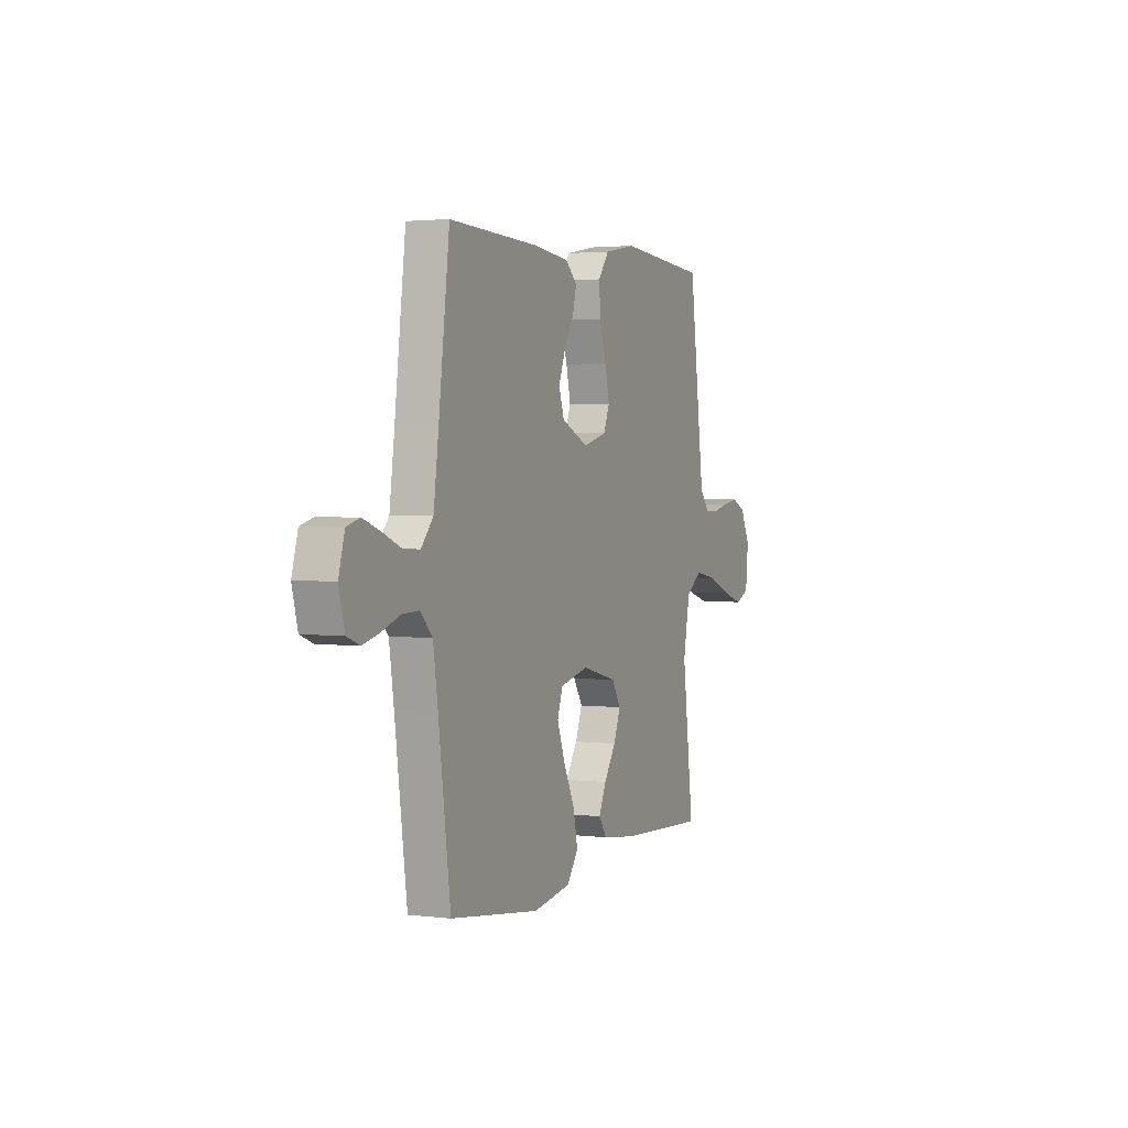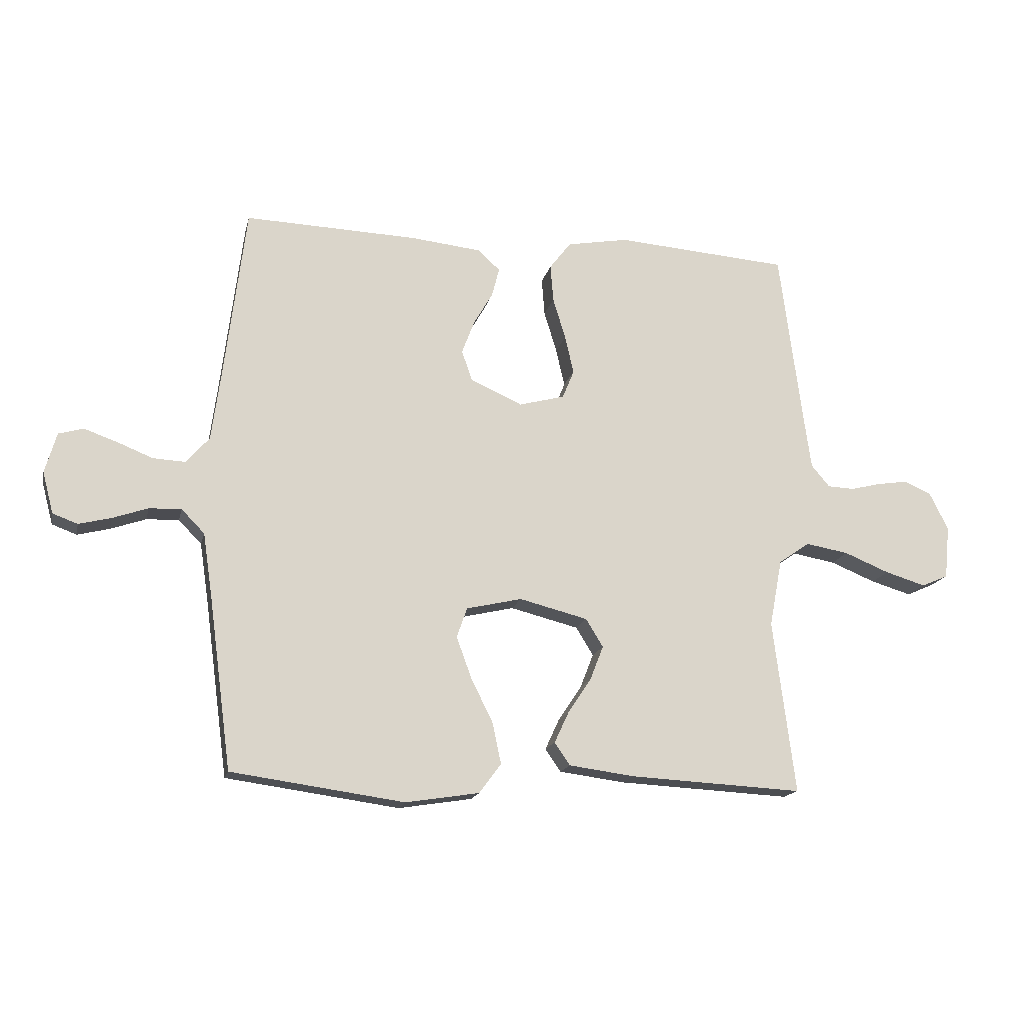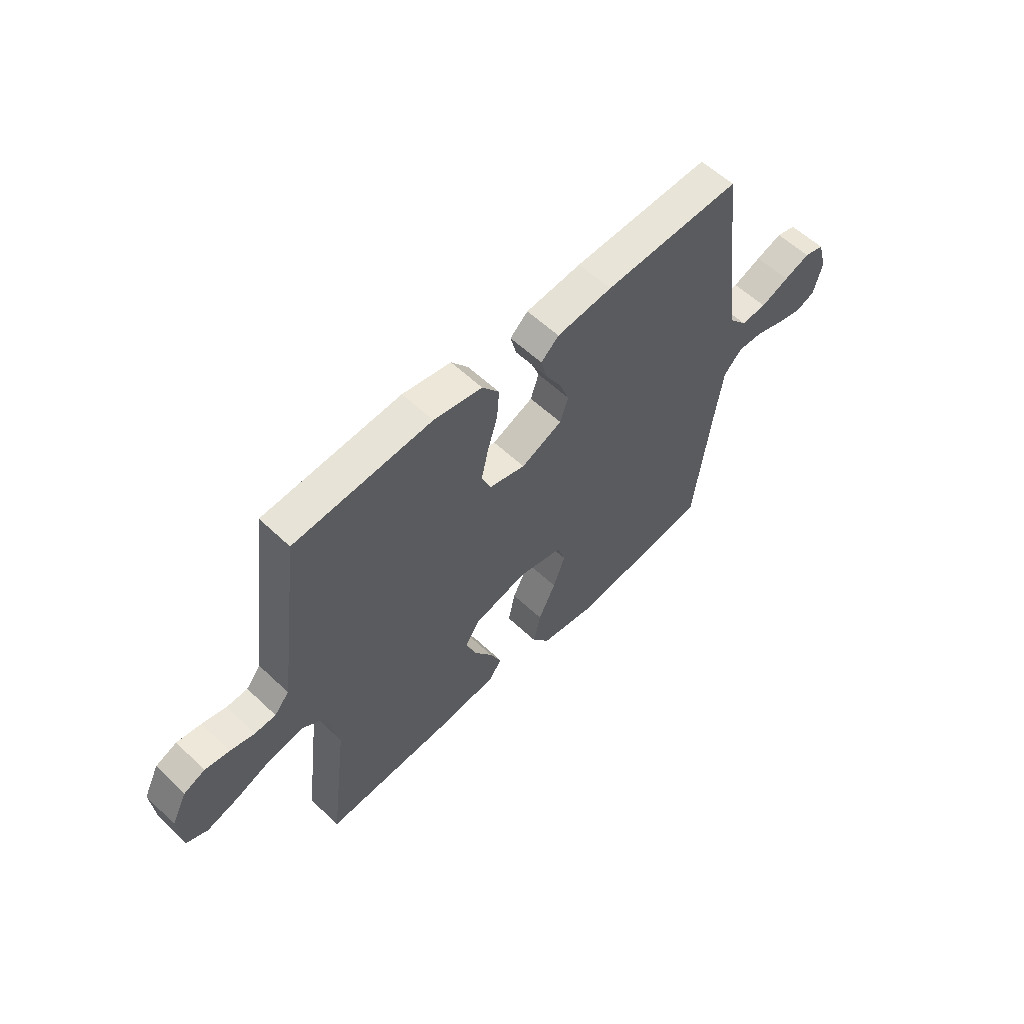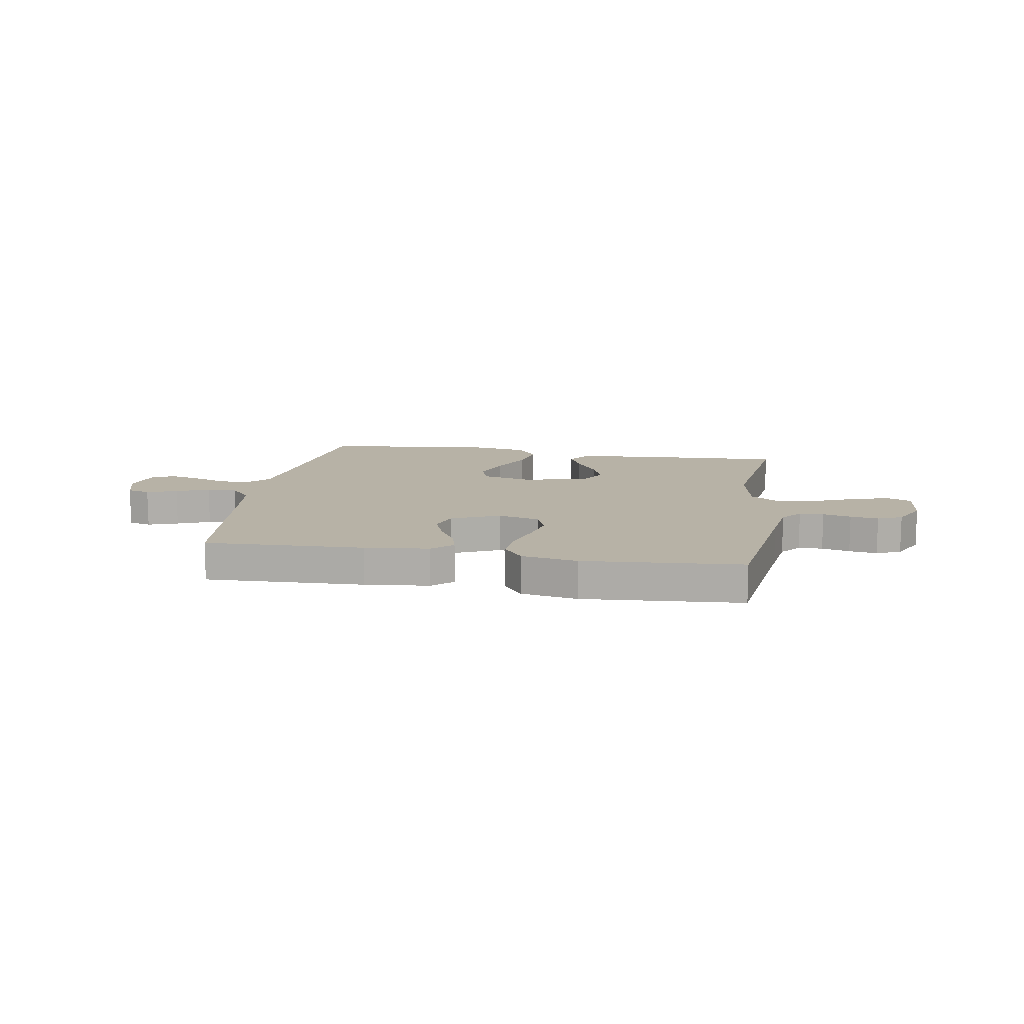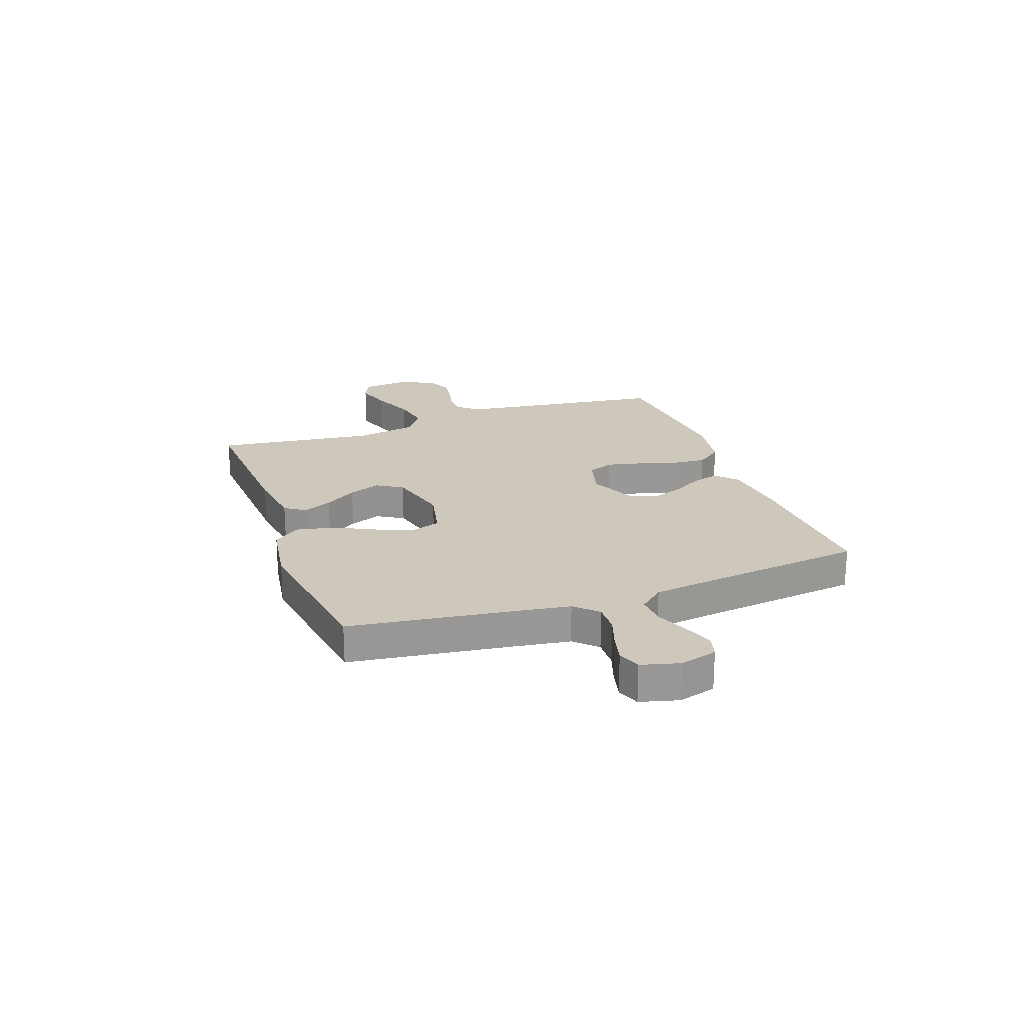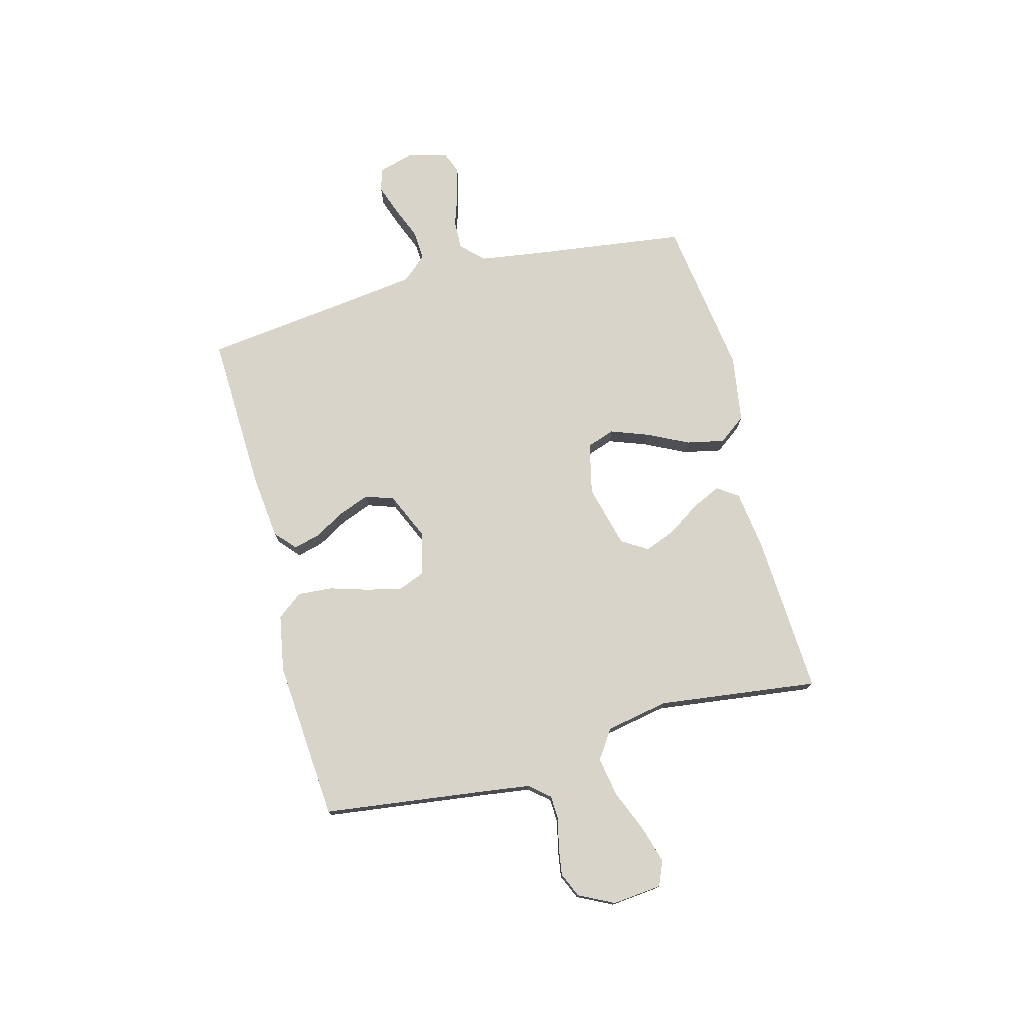
<metadata>
{"format":"obj","ext":"obj","renderer":"f3d","projection":"perspective","resolution":1024,"background":"white","views":[{"elev":2.4,"azim":-66.7,"up":"+Z"},{"elev":-16.1,"azim":-12.5,"up":"+Z"},{"elev":57.4,"azim":134.5,"up":"+Z"},{"elev":12.5,"azim":9.5,"up":"+Y"},{"elev":21.8,"azim":-109.7,"up":"+Y"},{"elev":75.4,"azim":75.2,"up":"+Y"}]}
</metadata>
<code>
v 0.5 0.07 -0.5
v 0.2 0.07 -0.484
v 0.087 0.07 -0.469
v 0.06 0.07 -0.43
v 0.085 0.07 -0.376
v 0.125 0.07 -0.316
v 0.148 0.07 -0.257
v 0.118 0.07 -0.208
v 0 0.07 -0.178
v -0.096 0.07 -0.2
v -0.114 0.07 -0.252
v -0.088 0.07 -0.323
v -0.05 0.07 -0.4
v -0.035 0.07 -0.471
v -0.073 0.07 -0.522
v -0.2 0.07 -0.542
v -0.5 0.07 -0.5
v -0.54 0.07 -0.2
v -0.556 0.07 -0.092
v -0.596 0.07 -0.051
v -0.652 0.07 -0.053
v -0.713 0.07 -0.074
v -0.769 0.07 -0.088
v -0.812 0.07 -0.072
v -0.831 0.07 0
v -0.811 0.07 0.07
v -0.768 0.07 0.082
v -0.711 0.07 0.062
v -0.649 0.07 0.037
v -0.593 0.07 0.034
v -0.553 0.07 0.08
v -0.537 0.07 0.2
v -0.5 0.07 0.5
v -0.2 0.07 0.489
v -0.079 0.07 0.476
v -0.04 0.07 0.441
v -0.053 0.07 0.391
v -0.086 0.07 0.334
v -0.108 0.07 0.276
v -0.09 0.07 0.223
v 0 0.07 0.183
v 0.079 0.07 0.204
v 0.099 0.07 0.253
v 0.084 0.07 0.319
v 0.062 0.07 0.391
v 0.057 0.07 0.456
v 0.094 0.07 0.504
v 0.2 0.07 0.523
v 0.5 0.07 0.5
v 0.539 0.07 0.2
v 0.552 0.07 0.105
v 0.584 0.07 0.067
v 0.63 0.07 0.065
v 0.683 0.07 0.078
v 0.736 0.07 0.086
v 0.782 0.07 0.066
v 0.815 0.07 0
v 0.806 0.07 -0.092
v 0.76 0.07 -0.112
v 0.69 0.07 -0.091
v 0.612 0.07 -0.059
v 0.538 0.07 -0.046
v 0.484 0.07 -0.083
v 0.462 0.07 -0.2
v 0.5 0 -0.5
v 0.2 0 -0.484
v 0.087 0 -0.469
v 0.06 0 -0.43
v 0.085 0 -0.376
v 0.125 0 -0.316
v 0.148 0 -0.257
v 0.118 0 -0.208
v 0 0 -0.178
v -0.096 0 -0.2
v -0.114 0 -0.252
v -0.088 0 -0.323
v -0.05 0 -0.4
v -0.035 0 -0.471
v -0.073 0 -0.522
v -0.2 0 -0.542
v -0.5 0 -0.5
v -0.54 0 -0.2
v -0.556 0 -0.092
v -0.596 0 -0.051
v -0.652 0 -0.053
v -0.713 0 -0.074
v -0.769 0 -0.088
v -0.812 0 -0.072
v -0.831 0 0
v -0.811 0 0.07
v -0.768 0 0.082
v -0.711 0 0.062
v -0.649 0 0.037
v -0.593 0 0.034
v -0.553 0 0.08
v -0.537 0 0.2
v -0.5 0 0.5
v -0.2 0 0.489
v -0.079 0 0.476
v -0.04 0 0.441
v -0.053 0 0.391
v -0.086 0 0.334
v -0.108 0 0.276
v -0.09 0 0.223
v 0 0 0.183
v 0.079 0 0.204
v 0.099 0 0.253
v 0.084 0 0.319
v 0.062 0 0.391
v 0.057 0 0.456
v 0.094 0 0.504
v 0.2 0 0.523
v 0.5 0 0.5
v 0.539 0 0.2
v 0.552 0 0.105
v 0.584 0 0.067
v 0.63 0 0.065
v 0.683 0 0.078
v 0.736 0 0.086
v 0.782 0 0.066
v 0.815 0 0
v 0.806 0 -0.092
v 0.76 0 -0.112
v 0.69 0 -0.091
v 0.612 0 -0.059
v 0.538 0 -0.046
v 0.484 0 -0.083
v 0.462 0 -0.2
f 59 60 61
f 58 59 61
f 57 58 61
f 56 57 61
f 55 56 61
f 54 55 61
f 53 54 61
f 52 53 61 62
f 51 52 62 63
f 48 49 50
f 47 48 50
f 46 47 50
f 45 46 50
f 44 45 50
f 50 51 63
f 44 50 63
f 43 44 63
f 36 37 38
f 35 36 38
f 34 35 38
f 33 34 38
f 32 33 38
f 31 32 38 39
f 30 31 39 40
f 27 28 29
f 26 27 29
f 25 26 29
f 24 25 29
f 23 24 29
f 22 23 29
f 21 22 29
f 20 21 29 30
f 30 40 41
f 20 30 41
f 19 20 41
f 16 17 18
f 15 16 18
f 14 15 18
f 13 14 18
f 12 13 18
f 11 12 18 19
f 4 5 6
f 3 4 6
f 2 3 6
f 1 2 6
f 64 1 6
f 64 6 7
f 64 7 8
f 63 64 8
f 43 63 8
f 42 43 8
f 41 42 8 9
f 10 11 19 41
f 9 10 41
f 125 124 123
f 125 123 122
f 125 122 121
f 125 121 120
f 125 120 119
f 125 119 118
f 125 118 117
f 126 125 117 116
f 127 126 116 115
f 114 113 112
f 114 112 111
f 114 111 110
f 114 110 109
f 114 109 108
f 127 115 114
f 127 114 108
f 127 108 107
f 102 101 100
f 102 100 99
f 102 99 98
f 102 98 97
f 102 97 96
f 103 102 96 95
f 104 103 95 94
f 93 92 91
f 93 91 90
f 93 90 89
f 93 89 88
f 93 88 87
f 93 87 86
f 93 86 85
f 94 93 85 84
f 105 104 94
f 105 94 84
f 105 84 83
f 82 81 80
f 82 80 79
f 82 79 78
f 82 78 77
f 82 77 76
f 83 82 76 75
f 70 69 68
f 70 68 67
f 70 67 66
f 70 66 65
f 70 65 128
f 71 70 128
f 72 71 128
f 72 128 127
f 72 127 107
f 72 107 106
f 73 72 106 105
f 105 83 75 74
f 105 74 73
f 1 65 66 2
f 2 66 67 3
f 3 67 68 4
f 4 68 69 5
f 5 69 70 6
f 6 70 71 7
f 7 71 72 8
f 8 72 73 9
f 9 73 74 10
f 10 74 75 11
f 11 75 76 12
f 12 76 77 13
f 13 77 78 14
f 14 78 79 15
f 15 79 80 16
f 16 80 81 17
f 17 81 82 18
f 18 82 83 19
f 19 83 84 20
f 20 84 85 21
f 21 85 86 22
f 22 86 87 23
f 23 87 88 24
f 24 88 89 25
f 25 89 90 26
f 26 90 91 27
f 27 91 92 28
f 28 92 93 29
f 29 93 94 30
f 30 94 95 31
f 31 95 96 32
f 32 96 97 33
f 33 97 98 34
f 34 98 99 35
f 35 99 100 36
f 36 100 101 37
f 37 101 102 38
f 38 102 103 39
f 39 103 104 40
f 40 104 105 41
f 41 105 106 42
f 42 106 107 43
f 43 107 108 44
f 44 108 109 45
f 45 109 110 46
f 46 110 111 47
f 47 111 112 48
f 48 112 113 49
f 49 113 114 50
f 50 114 115 51
f 51 115 116 52
f 52 116 117 53
f 53 117 118 54
f 54 118 119 55
f 55 119 120 56
f 56 120 121 57
f 57 121 122 58
f 58 122 123 59
f 59 123 124 60
f 60 124 125 61
f 61 125 126 62
f 62 126 127 63
f 63 127 128 64
f 64 128 65 1

</code>
